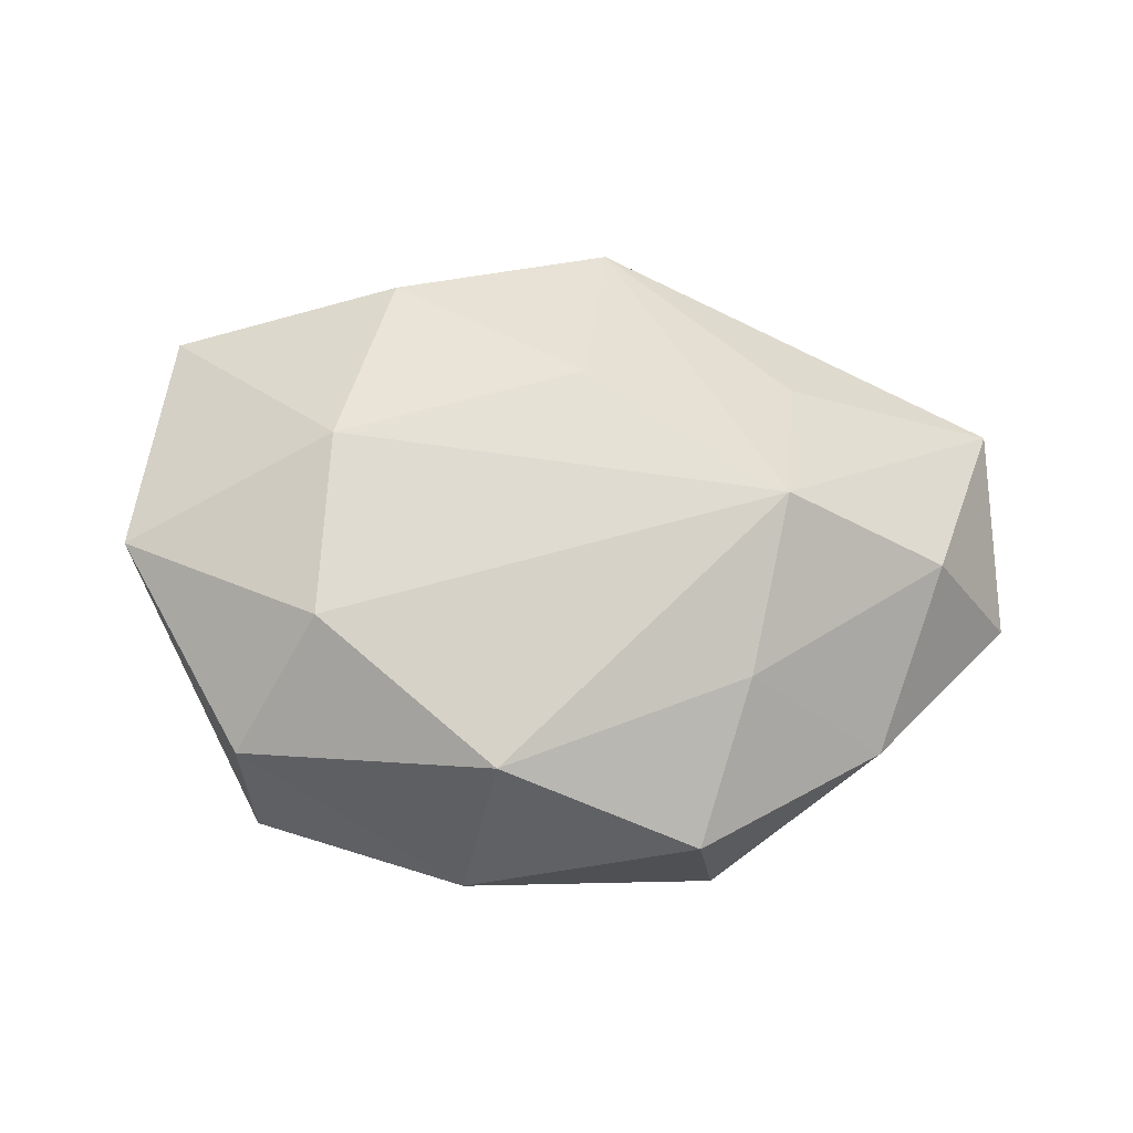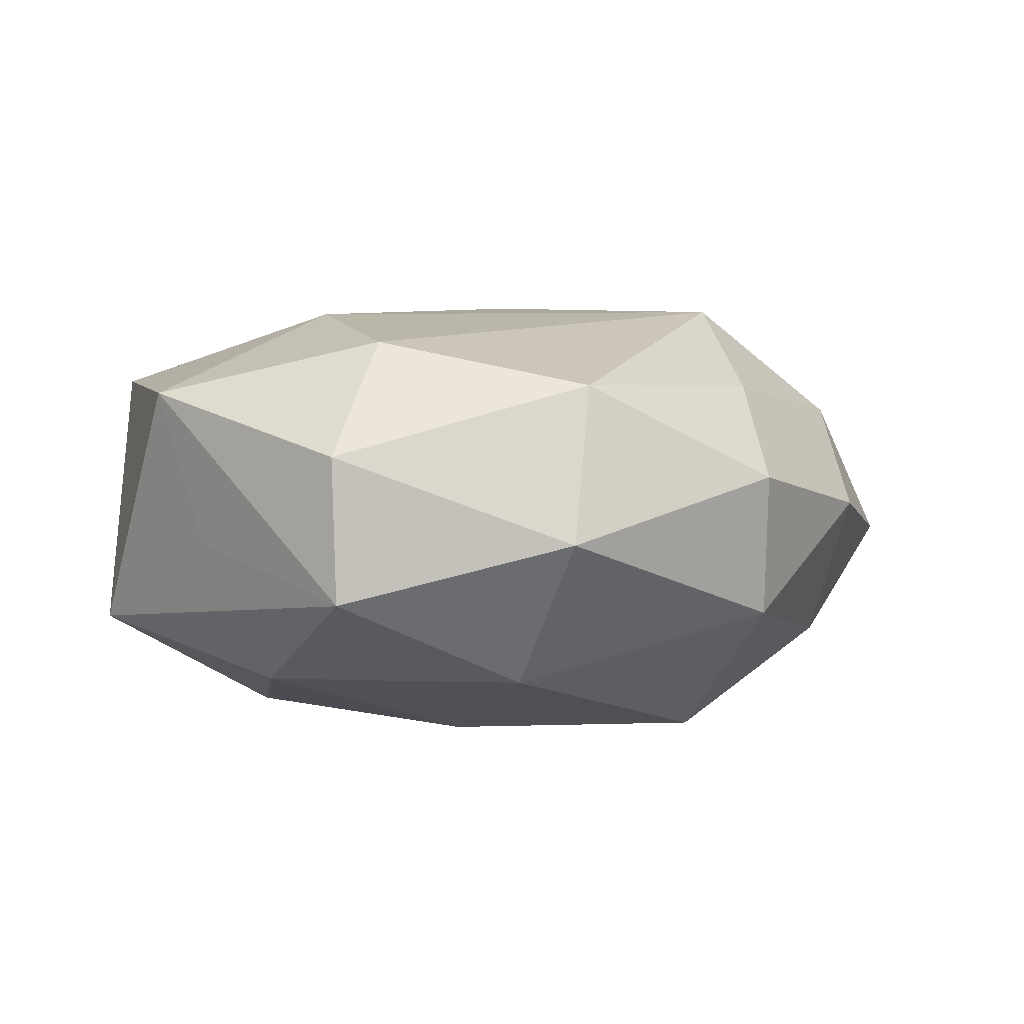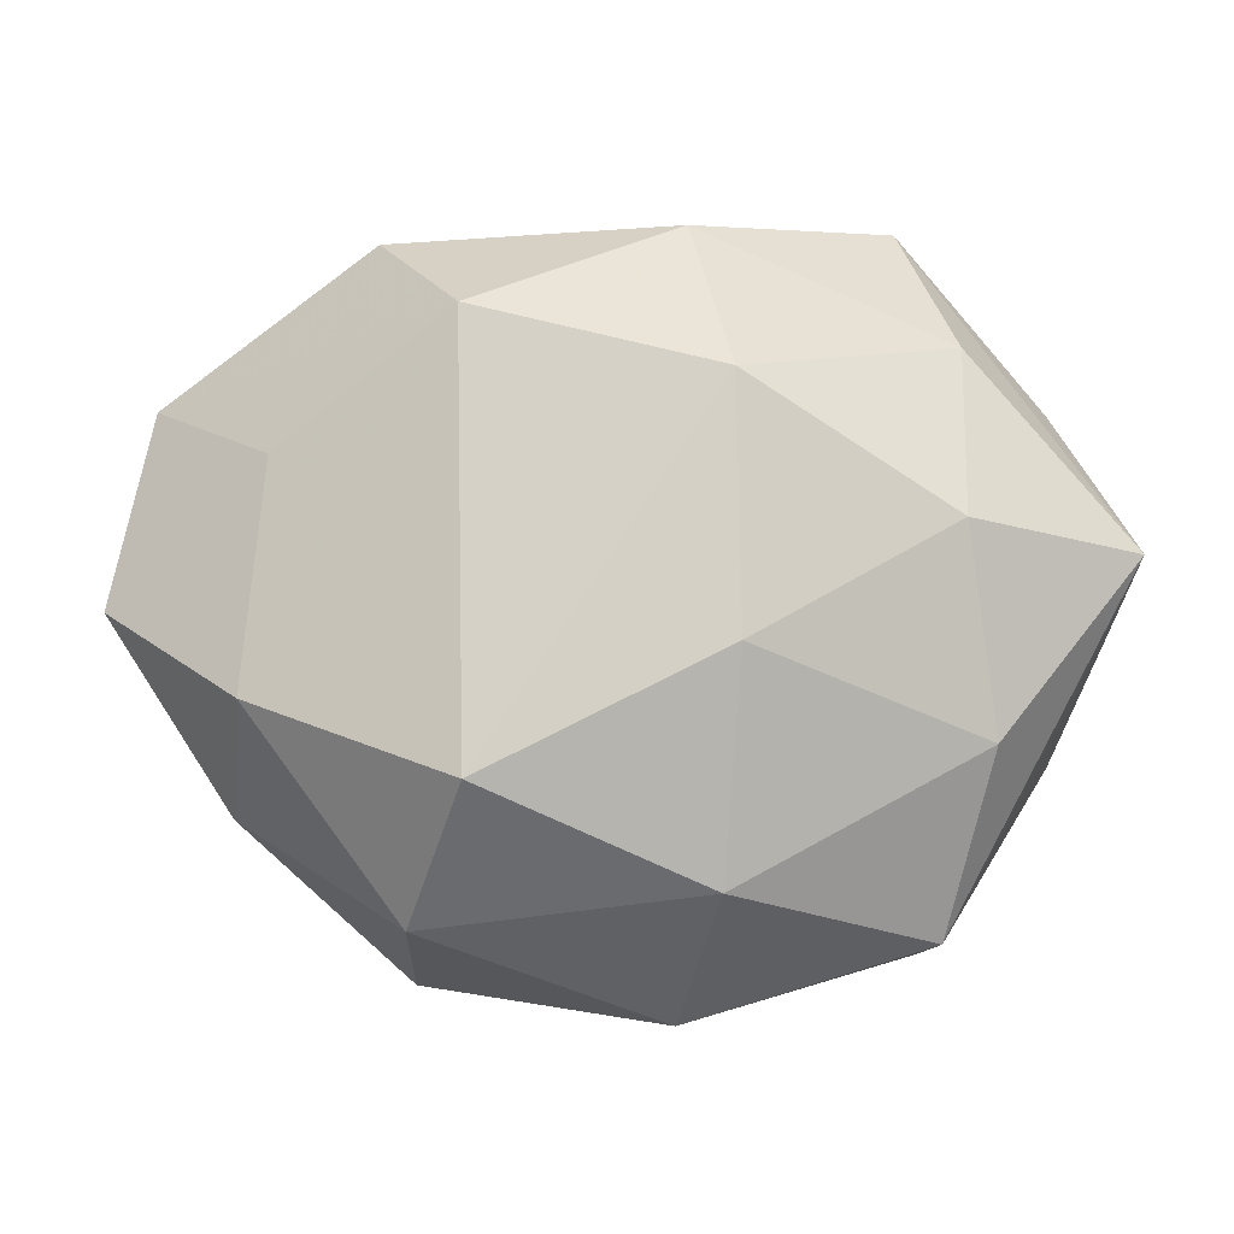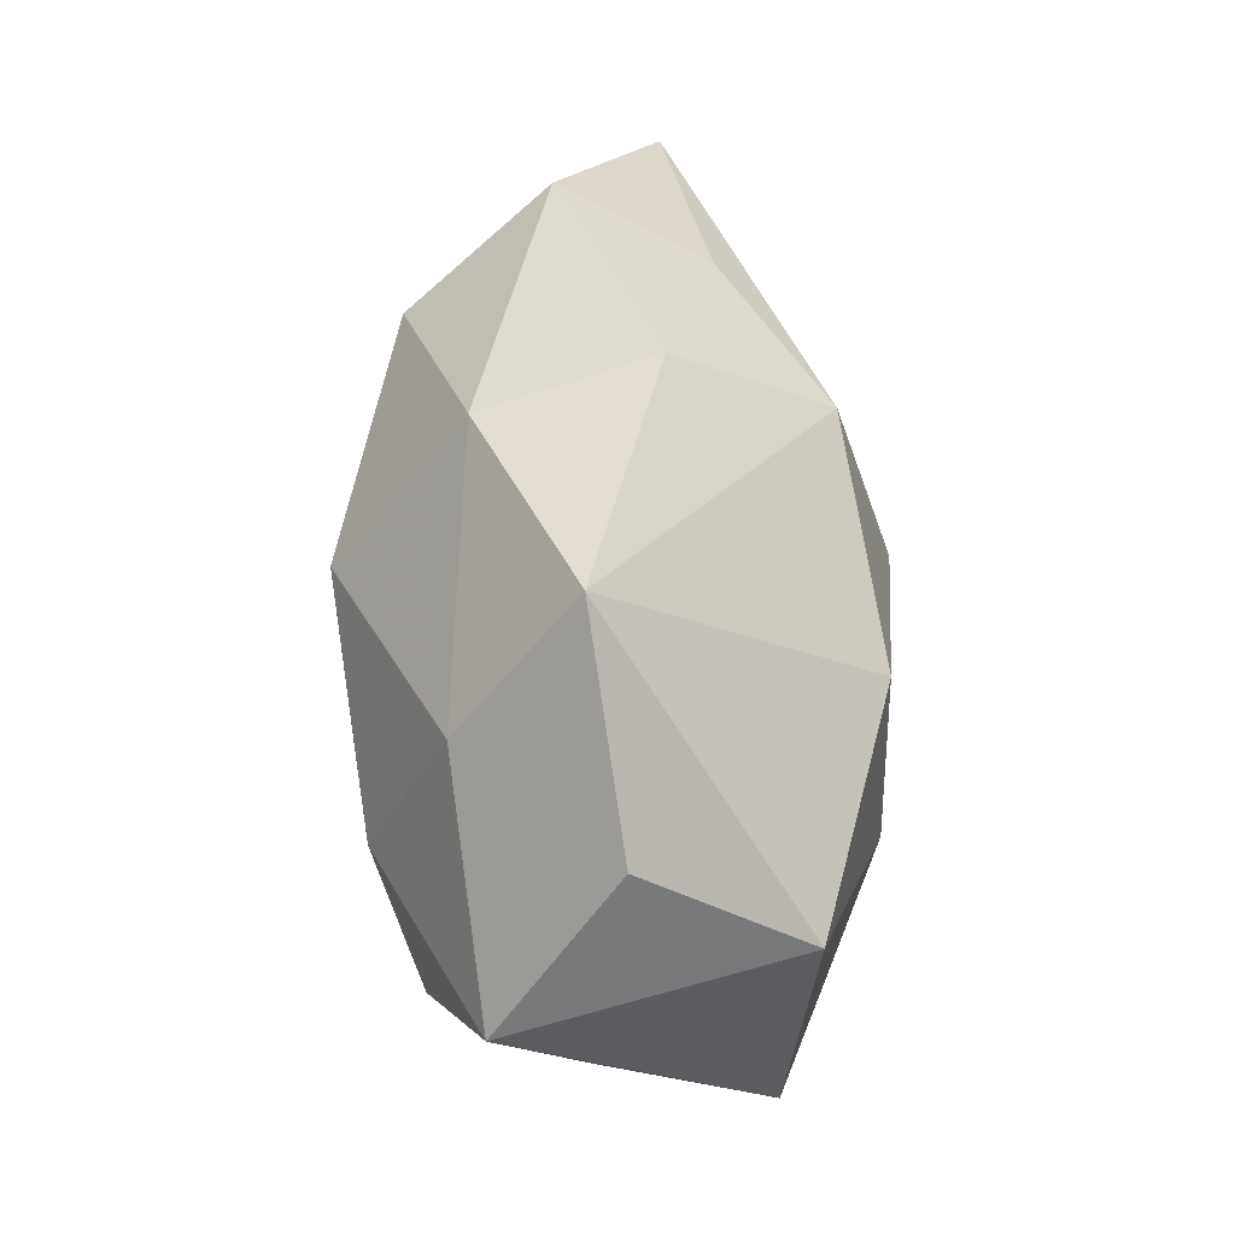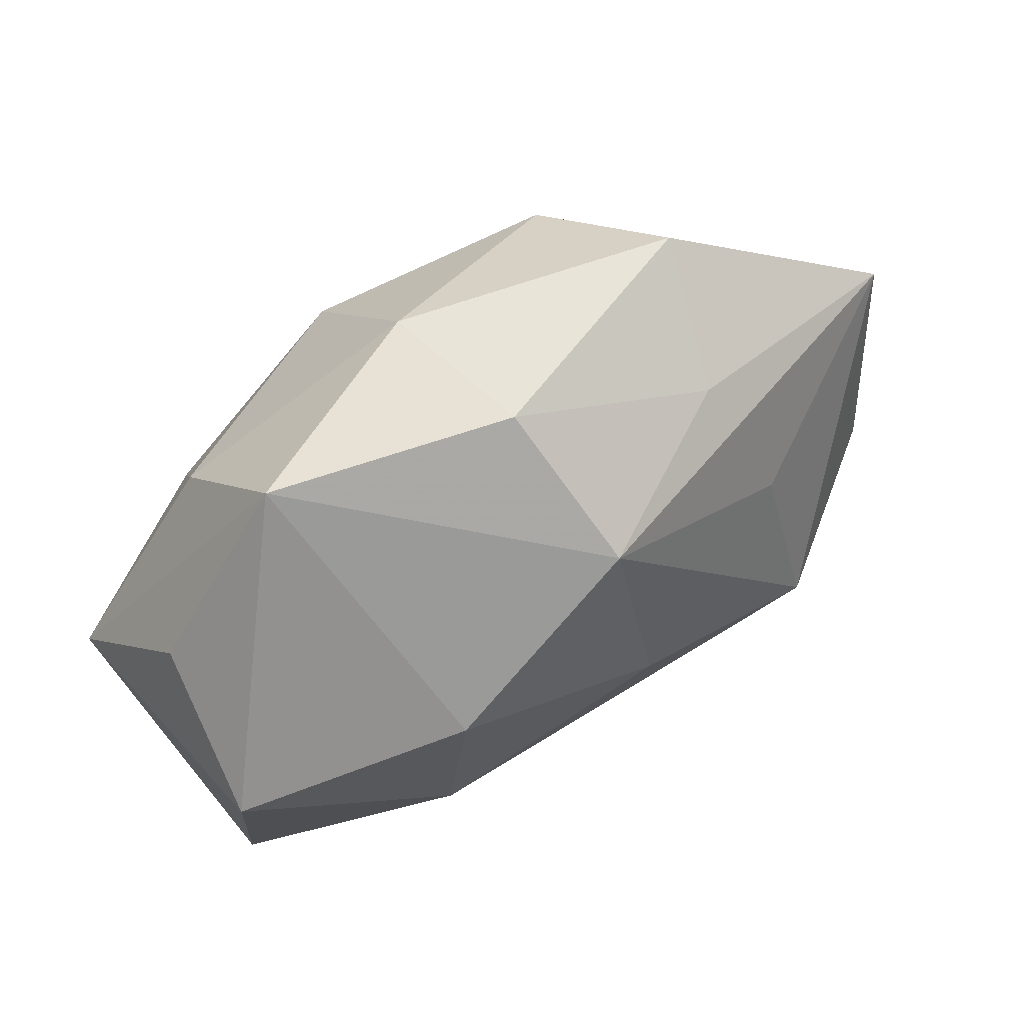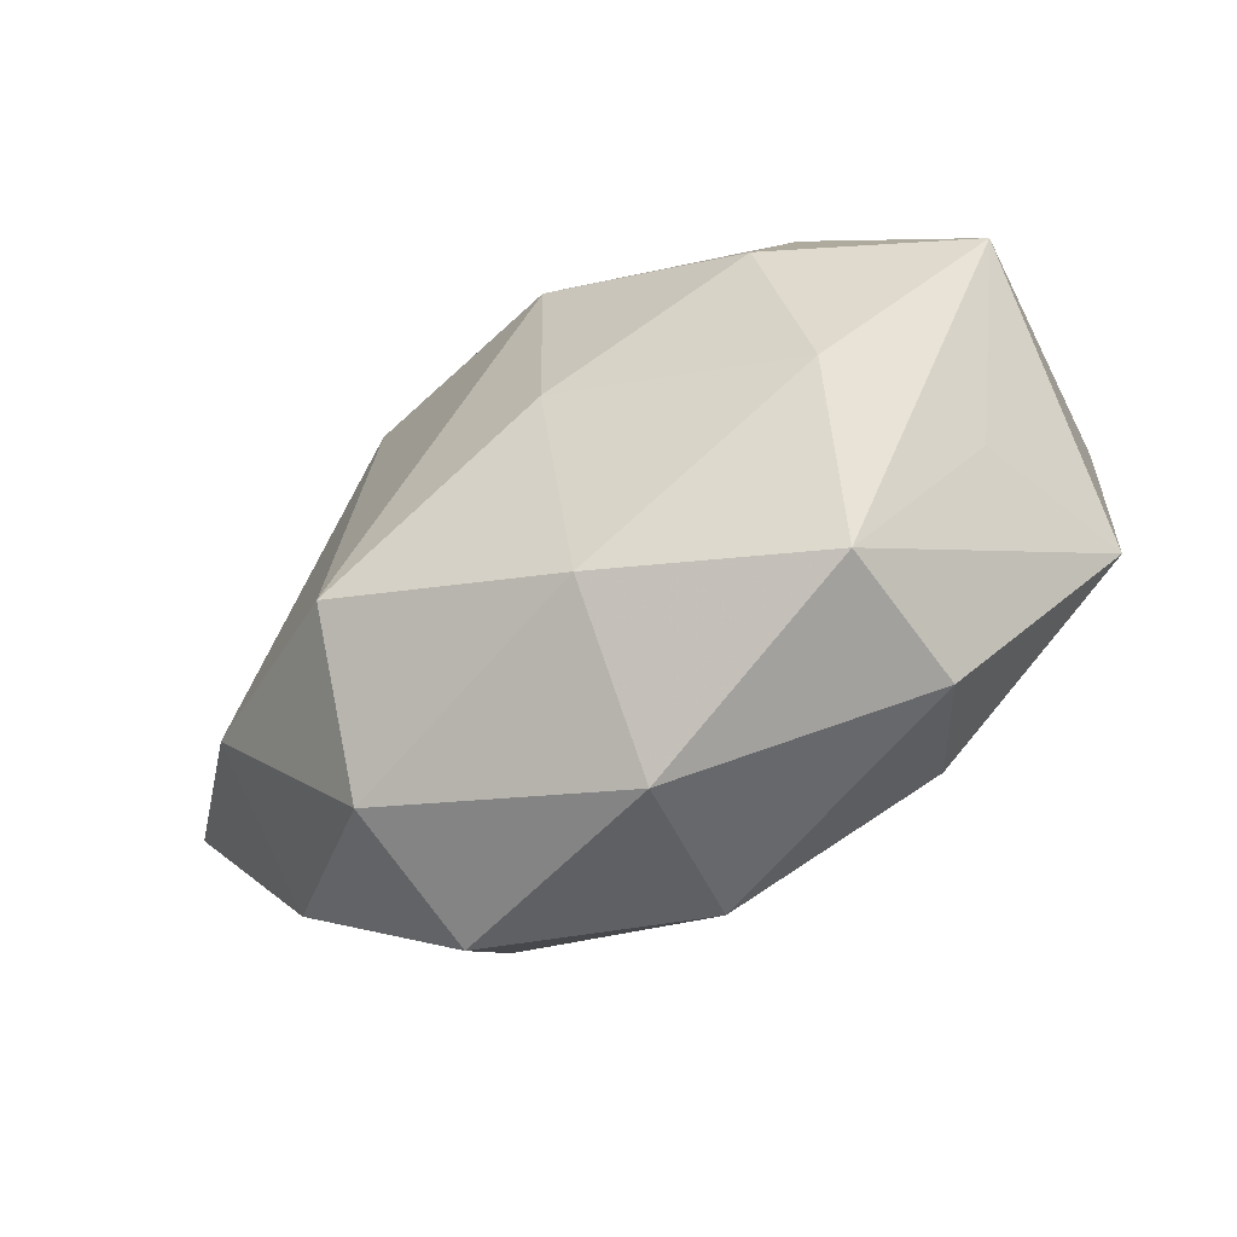
<metadata>
{"format":"obj","ext":"obj","renderer":"f3d","projection":"perspective","resolution":1024,"background":"white","views":[{"elev":55.6,"azim":8.2,"up":"+Z"},{"elev":0.5,"azim":-17.3,"up":"+Z"},{"elev":-9.2,"azim":174.8,"up":"+Y"},{"elev":51.8,"azim":-91.4,"up":"+Y"},{"elev":69.3,"azim":-33.8,"up":"+Y"},{"elev":-61.1,"azim":-146.5,"up":"+Y"}]}
</metadata>
<code>
v 0.002706 0.02454 0.01692
v 0.0008244 -0.0303 0.01222
v 0.04465 -0.001099 -0.001568
v -0.01826 -0.002897 0.02057
v -0.02586 -0.01275 -0.01593
v 0.02283 -0.004554 0.0217
v -0.02302 0.004541 -0.01947
v -0.0168 -0.01981 0.0166
v -0.01586 0.01502 0.02018
v 0.01656 0.02154 -0.01669
v 0.01879 -0.031 0.003663
v 0.0004589 0.03327 0.003624
v -0.03639 0.01011 0.01402
v -0.02088 0.03226 -0.002653
v -0.03258 -0.01284 -0.002638
v -0.03661 -0.01167 0.01181
v 0.01607 -0.0164 -0.0212
v -0.02432 0.01984 -0.01268
v 0.03746 -0.003194 0.01137
v 0.03134 0.01065 -0.009498
v 0.04131 0.01721 0.004771
v 0.01855 0.0247 0.008171
v 0.003355 0.005835 0.02243
v -0.001946 -0.03439 -0.002636
v 0.03326 -0.009407 -0.01227
v -0.02327 -0.02829 0.005425
v 0.02274 0.02967 -0.004508
v -0.004171 -0.02449 -0.01593
v -0.02276 -0.02799 -0.008151
v 0.02202 0.01175 0.01547
v -0.00455 0.01549 -0.02215
v -0.03957 0.003487 -0.01044
v -0.03436 0.0174 -2.145e-05
v -0.00224 0.03007 -0.01093
v 0.0339 -0.01768 0.001152
v 0.02152 -0.01847 0.01303
v 0.01993 -0.02722 -0.0095
v -0.004936 -0.005798 -0.02208
f 32 16 13
f 21 27 22
f 21 6 19
f 19 3 21
f 15 16 32
f 32 29 15
f 15 29 16
f 5 29 32
f 33 14 32
f 32 13 33
f 33 13 14
f 4 13 16
f 21 3 20
f 32 14 18
f 34 18 14
f 31 18 34
f 36 2 11
f 6 2 36
f 36 19 6
f 16 29 26
f 12 22 27
f 12 34 14
f 27 34 12
f 11 37 35
f 3 19 35
f 35 36 11
f 19 36 35
f 25 37 17
f 25 20 3
f 3 35 25
f 25 35 37
f 24 37 11
f 11 2 24
f 24 26 29
f 2 26 24
f 29 5 28
f 28 24 29
f 17 37 28
f 37 24 28
f 38 31 17
f 17 28 38
f 38 28 5
f 8 2 6
f 6 4 8
f 8 4 16
f 16 26 8
f 8 26 2
f 22 12 1
f 1 12 14
f 21 22 1
f 32 18 7
f 7 18 31
f 7 5 32
f 31 38 7
f 7 38 5
f 10 34 27
f 31 34 10
f 10 27 21
f 21 20 10
f 17 31 10
f 20 25 10
f 10 25 17
f 13 4 9
f 14 13 9
f 9 1 14
f 30 6 21
f 21 1 30
f 30 1 6
f 23 4 6
f 23 9 4
f 6 1 23
f 1 9 23

</code>
